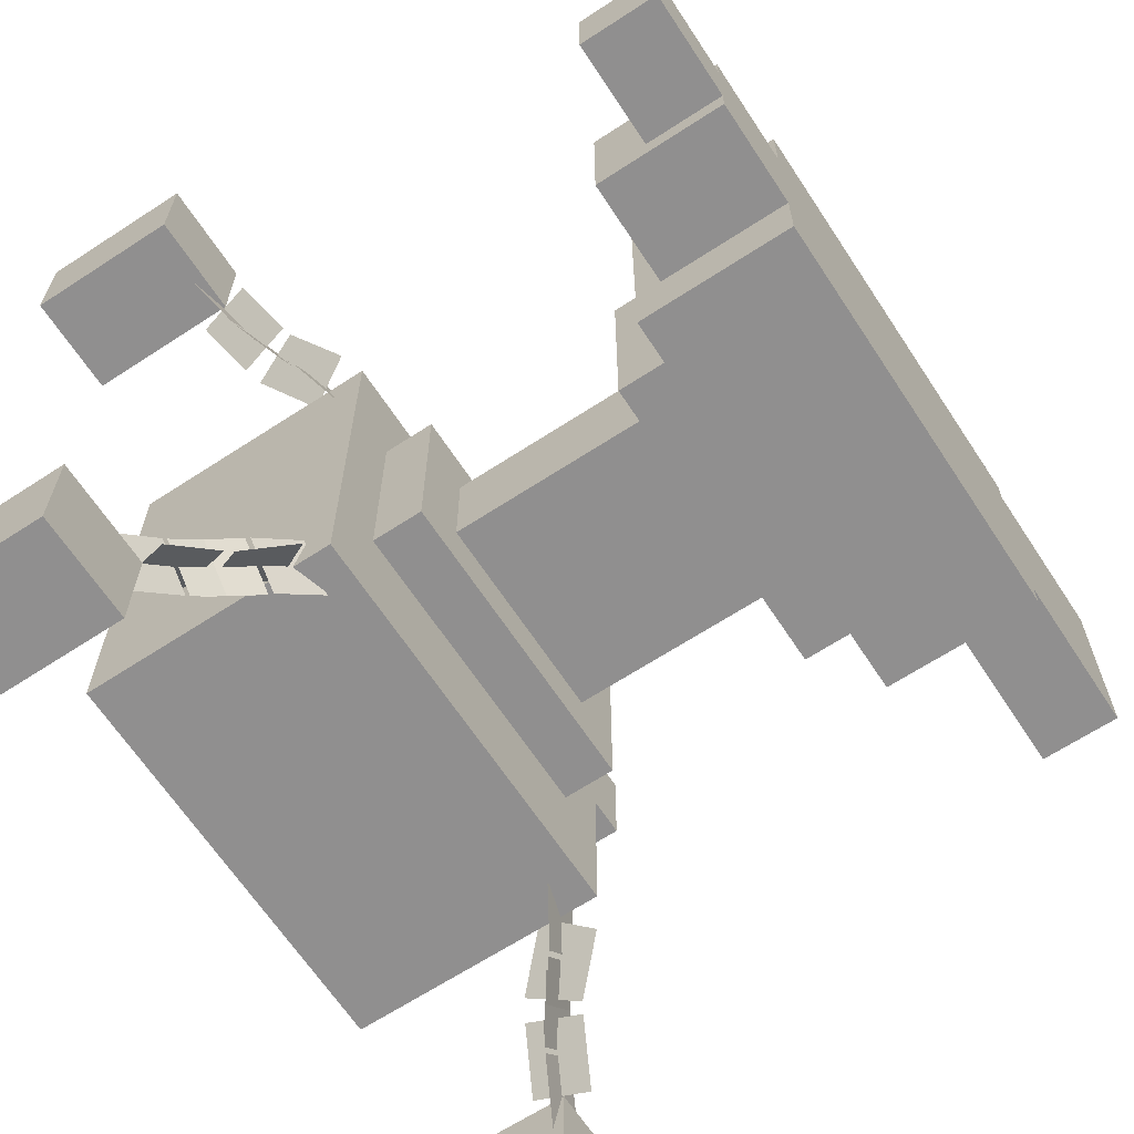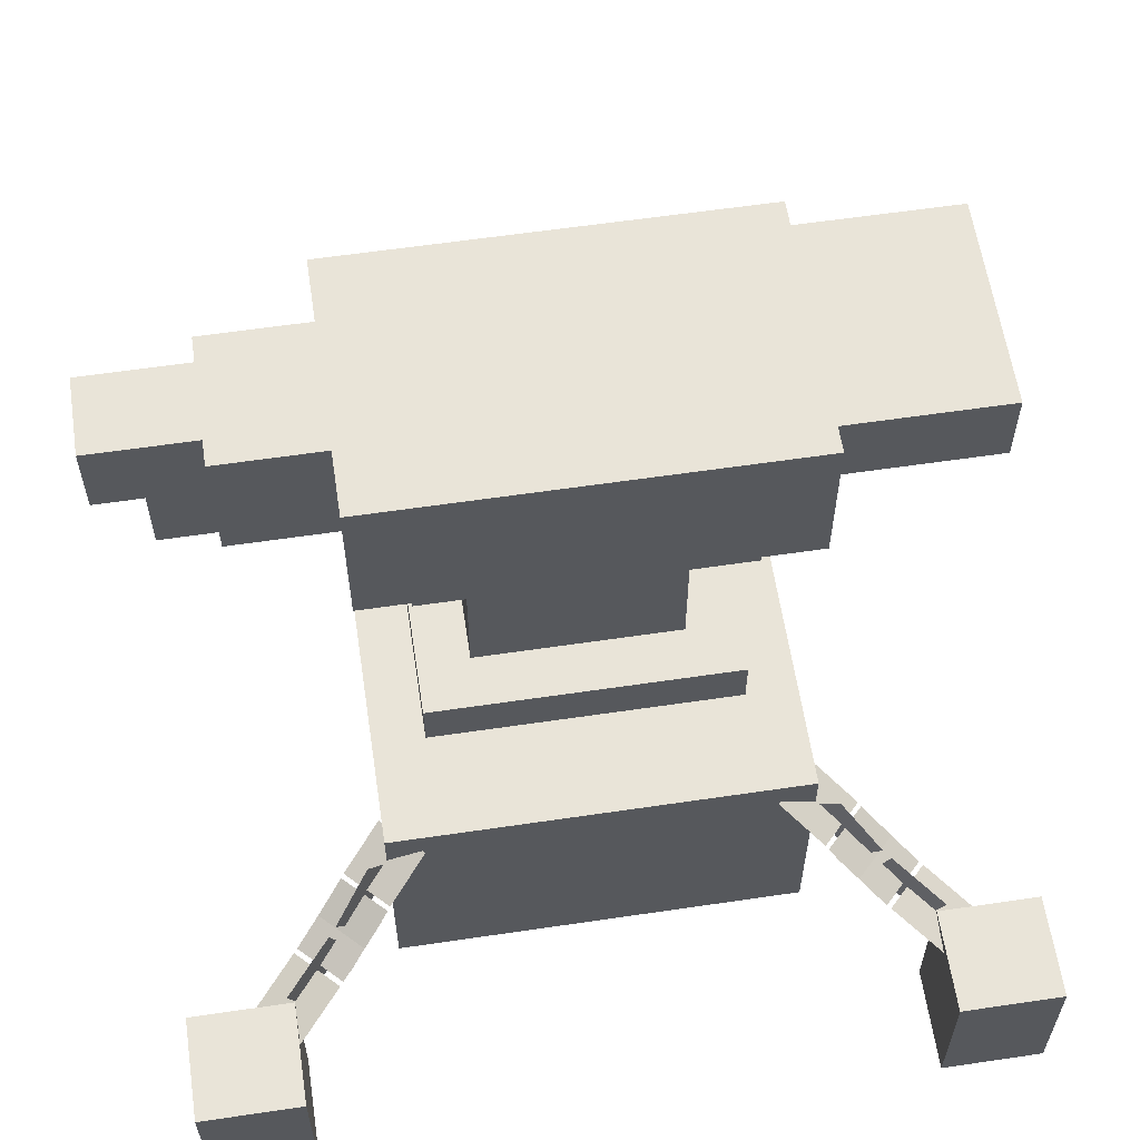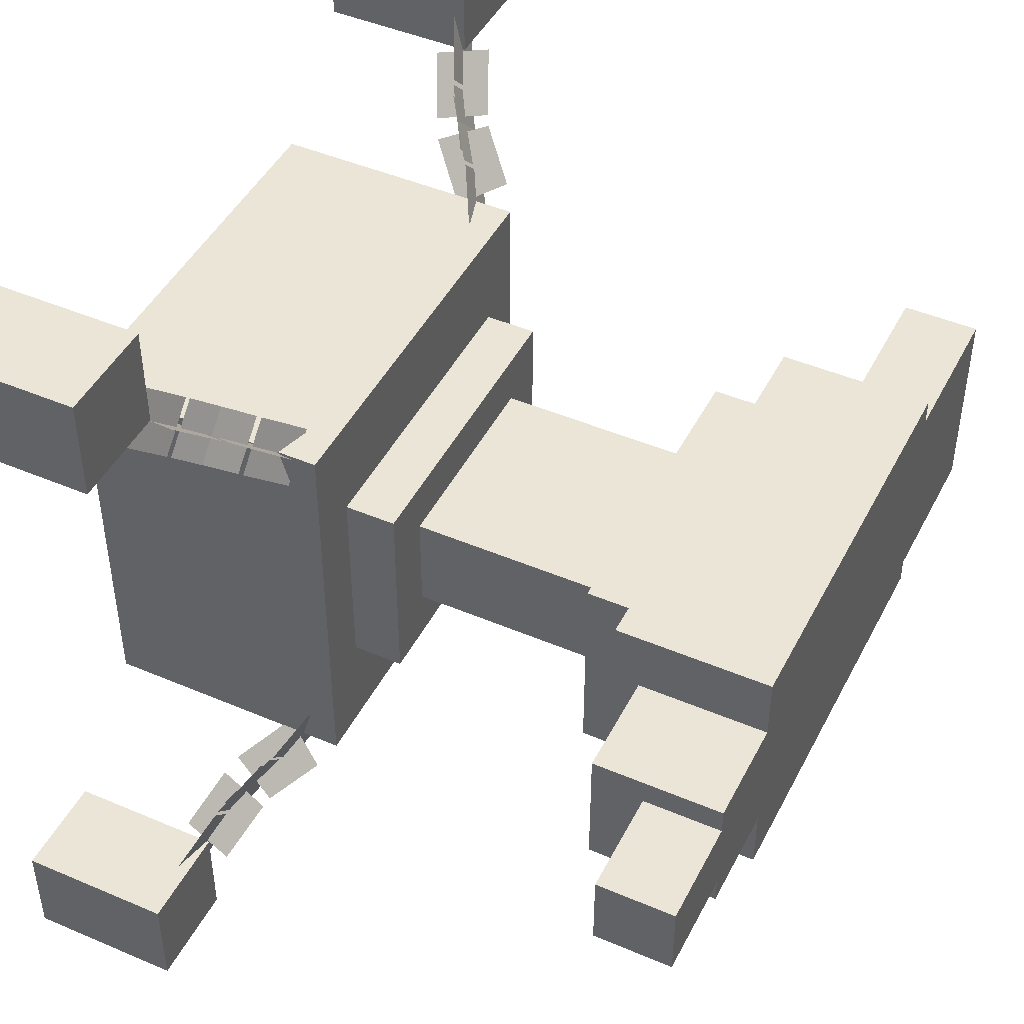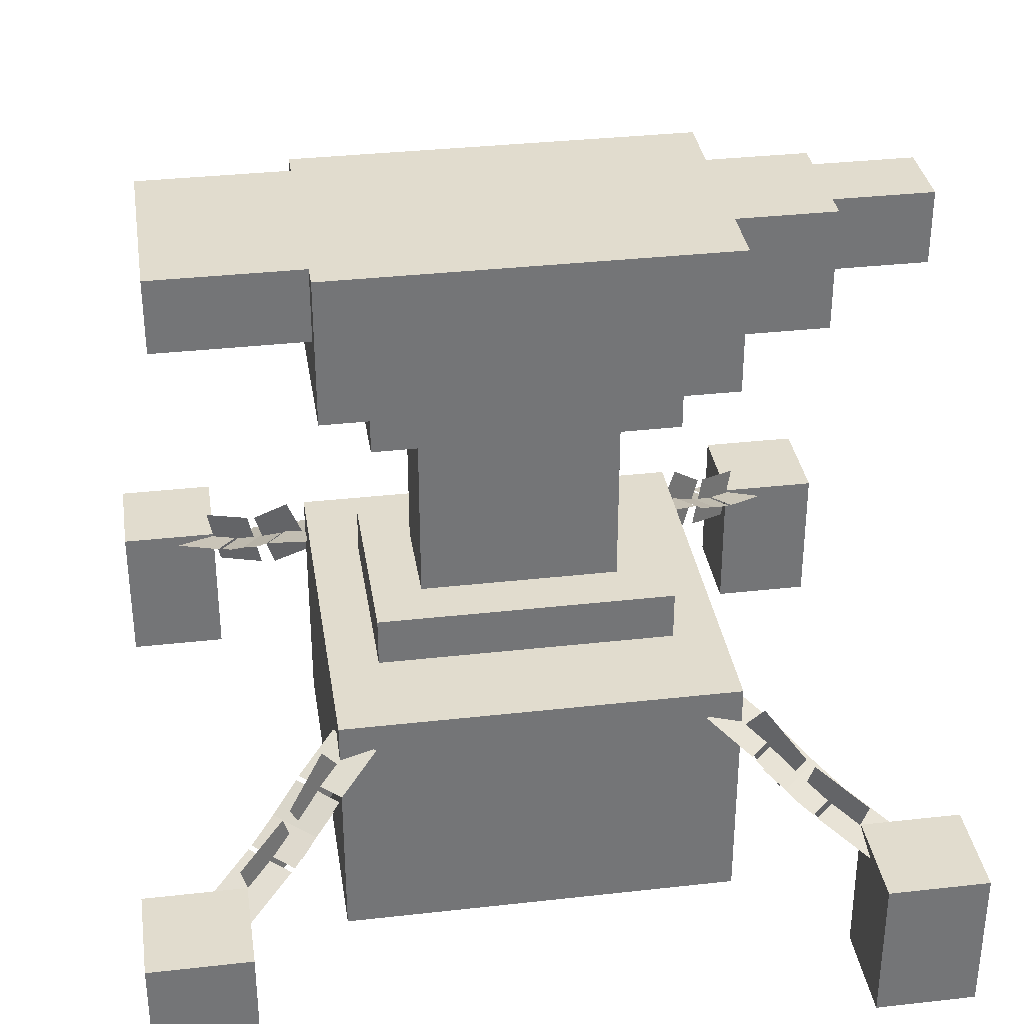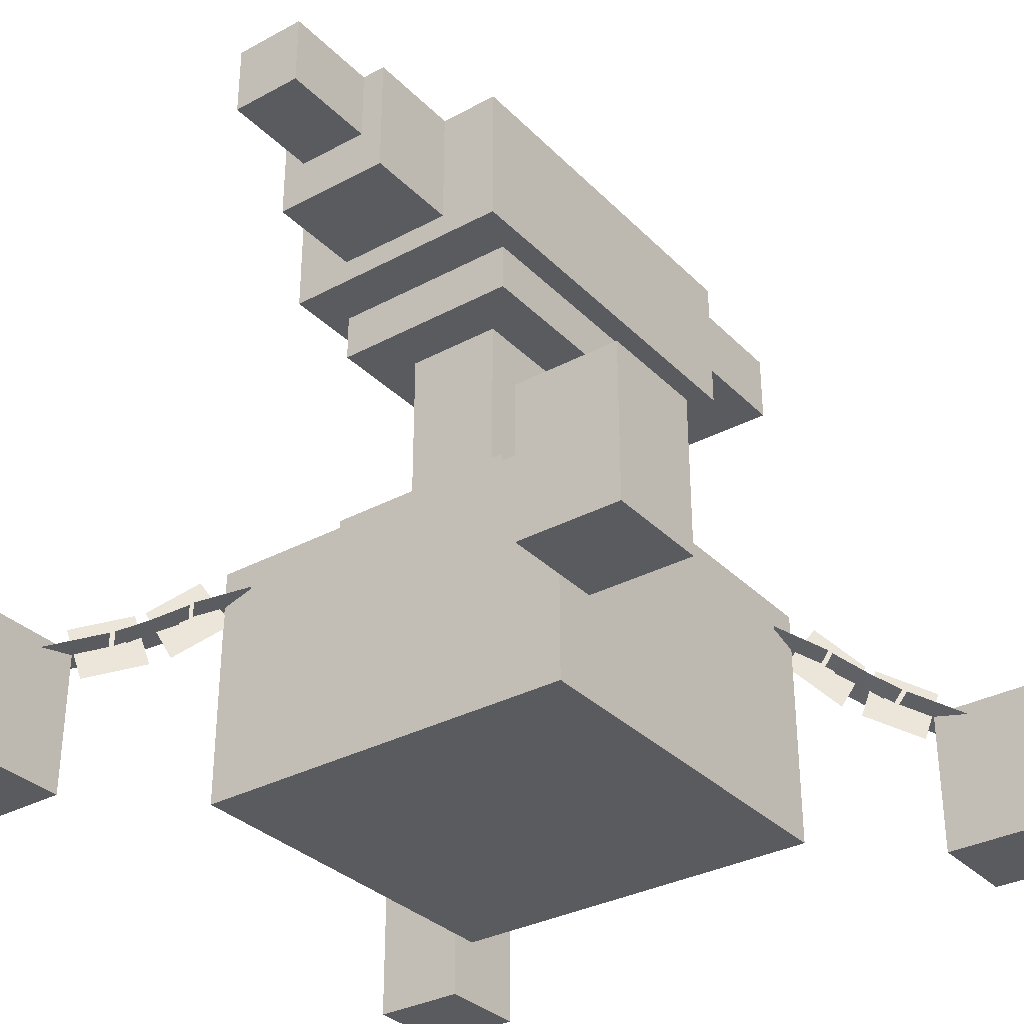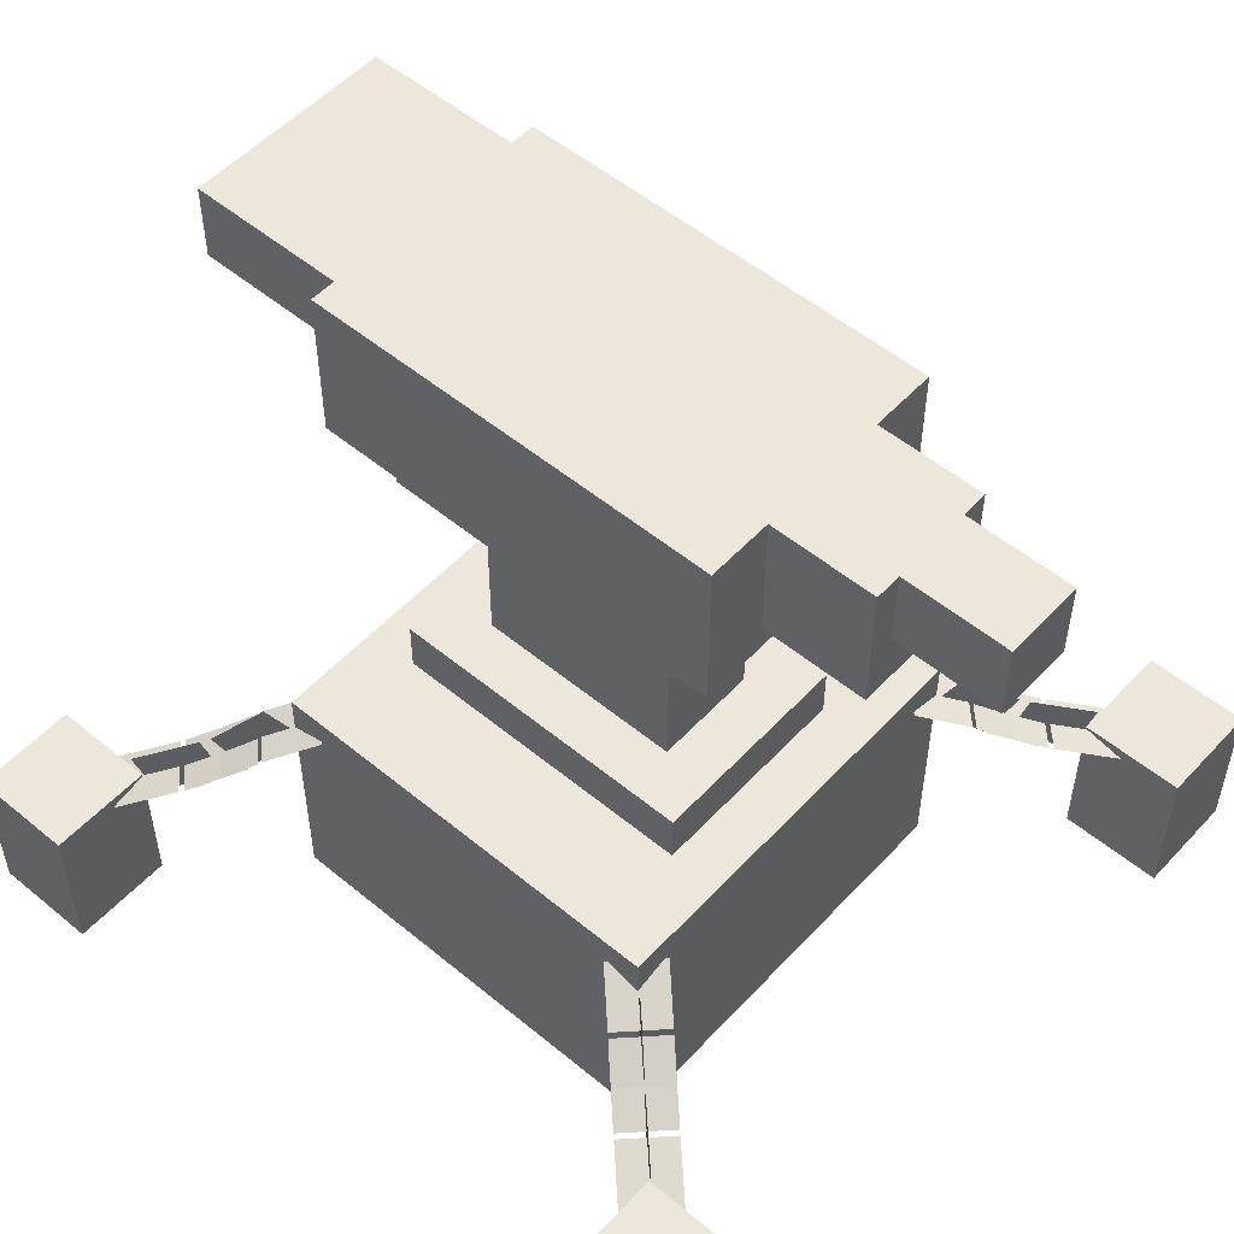
<metadata>
{"format":"obj","ext":"obj","renderer":"f3d","projection":"perspective","resolution":1024,"background":"white","views":[{"elev":-65.4,"azim":123.3,"up":"+Z"},{"elev":60.2,"azim":171.4,"up":"+Y"},{"elev":45.8,"azim":116.1,"up":"+Z"},{"elev":34.0,"azim":-8.7,"up":"+Y"},{"elev":-32.8,"azim":126.6,"up":"+Y"},{"elev":53.1,"azim":41.5,"up":"+Y"}]}
</metadata>
<code>
o cube
v 0.25 0.875 -0.1562
v 0.25 0.6875 -0.1562
v -0.25 0.875 -0.1562
v -0.25 0.6875 -0.1562
v -0.25 0.875 0.1562
v -0.25 0.6875 0.1562
v 0.25 0.875 0.1562
v 0.25 0.6875 0.1562
v 0.25 0.3125 -0.25
v 0.25 0 -0.25
v -0.25 0.3125 -0.25
v -0.25 0 -0.25
v -0.25 0.3125 0.25
v -0.25 -0 0.25
v 0.25 0.3125 0.25
v 0.25 -0 0.25
v 0.1875 0.6875 -0.125
v 0.1875 0.625 -0.125
v -0.1875 0.6875 -0.125
v -0.1875 0.625 -0.125
v -0.1875 0.6875 0.125
v -0.1875 0.625 0.125
v 0.1875 0.6875 0.125
v 0.1875 0.625 0.125
v 0.125 0.625 -0.0625
v 0.125 0.375 -0.0625
v -0.125 0.625 -0.0625
v -0.125 0.375 -0.0625
v -0.125 0.625 0.0625
v -0.125 0.375 0.0625
v 0.125 0.625 0.0625
v 0.125 0.375 0.0625
v 0.375 0.875 -0.07812
v 0.375 0.7188 -0.07812
v 0.25 0.875 -0.07812
v 0.25 0.7188 -0.07812
v 0.25 0.875 0.07812
v 0.25 0.7188 0.07812
v 0.375 0.875 0.07812
v 0.375 0.7188 0.07812
v 0.5 0.875 -0.04688
v 0.5 0.7812 -0.04688
v 0.375 0.875 -0.04688
v 0.375 0.7812 -0.04688
v 0.375 0.875 0.04688
v 0.375 0.7812 0.04688
v 0.5 0.875 0.04688
v 0.5 0.7812 0.04688
v -0.25 0.875 -0.125
v -0.25 0.7812 -0.125
v -0.4375 0.875 -0.125
v -0.4375 0.7812 -0.125
v -0.4375 0.875 0.125
v -0.4375 0.7812 0.125
v -0.25 0.875 0.125
v -0.25 0.7812 0.125
v 0.5 0.1875 0.375
v 0.5 -0 0.375
v 0.375 0.1875 0.375
v 0.375 -0 0.375
v 0.375 0.1875 0.5
v 0.375 -0 0.5
v 0.5 0.1875 0.5
v 0.5 -0 0.5
v 0.1875 0.375 -0.125
v 0.1875 0.3125 -0.125
v -0.1875 0.375 -0.125
v -0.1875 0.3125 -0.125
v -0.1875 0.375 0.125
v -0.1875 0.3125 0.125
v 0.1875 0.375 0.125
v 0.1875 0.3125 0.125
v 0.5 0.1875 -0.5
v 0.5 0 -0.5
v 0.375 0.1875 -0.5
v 0.375 0 -0.5
v 0.375 0.1875 -0.375
v 0.375 0 -0.375
v 0.5 0.1875 -0.375
v 0.5 0 -0.375
v -0.375 0.1875 -0.5
v -0.375 0 -0.5
v -0.5 0.1875 -0.5
v -0.5 0 -0.5
v -0.5 0.1875 -0.375
v -0.5 0 -0.375
v -0.375 0.1875 -0.375
v -0.375 0 -0.375
v -0.375 0.1875 0.375
v -0.375 -0 0.375
v -0.5 0.1875 0.375
v -0.5 -0 0.375
v -0.5 0.1875 0.5
v -0.5 -0 0.5
v -0.375 0.1875 0.5
v -0.375 -0 0.5
v 0.3047 0.2453 -0.2553
v 0.3558 0.2054 -0.306
v 0.2565 0.2453 -0.3039
v 0.3075 0.2054 -0.3546
v 0.2432 0.2427 -0.2426
v 0.2929 0.19 -0.2918
v 0.2729 0.2969 -0.272
v 0.3174 0.249 -0.3161
v 0.2535 0.2775 -0.2046
v 0.3012 0.2491 -0.2519
v 0.2053 0.2775 -0.2531
v 0.253 0.2491 -0.3005
v 0.3695 0.1989 -0.3197
v 0.426 0.1723 -0.3758
v 0.3213 0.1989 -0.3682
v 0.3778 0.1723 -0.4243
v 0.3105 0.1793 -0.3093
v 0.3667 0.1528 -0.3652
v 0.3263 0.244 -0.325
v 0.3822 0.2177 -0.3805
v 0.3127 0.2367 -0.2633
v 0.3653 0.2009 -0.3155
v 0.2645 0.2367 -0.3118
v 0.3171 0.2009 -0.3641
v -0.3047 0.2453 -0.2553
v -0.3558 0.2054 -0.306
v -0.2565 0.2453 -0.3039
v -0.3075 0.2054 -0.3546
v -0.2432 0.2427 -0.2426
v -0.2929 0.19 -0.2918
v -0.2729 0.2969 -0.272
v -0.3174 0.249 -0.3161
v -0.2535 0.2775 -0.2046
v -0.3012 0.2491 -0.2519
v -0.2053 0.2775 -0.2531
v -0.253 0.2491 -0.3005
v -0.3695 0.1989 -0.3197
v -0.426 0.1723 -0.3758
v -0.3213 0.1989 -0.3682
v -0.3778 0.1723 -0.4243
v -0.3105 0.1793 -0.3093
v -0.3667 0.1528 -0.3652
v -0.3263 0.244 -0.325
v -0.3822 0.2177 -0.3805
v -0.3127 0.2367 -0.2633
v -0.3653 0.2009 -0.3155
v -0.2645 0.2367 -0.3118
v -0.3171 0.2009 -0.3641
v 0.3047 0.2453 0.2553
v 0.3558 0.2054 0.306
v 0.2565 0.2453 0.3039
v 0.3075 0.2054 0.3546
v 0.2432 0.2427 0.2426
v 0.2929 0.19 0.2918
v 0.2729 0.2969 0.272
v 0.3174 0.249 0.3161
v 0.2535 0.2775 0.2046
v 0.3012 0.2491 0.2519
v 0.2053 0.2775 0.2531
v 0.253 0.2491 0.3005
v 0.3695 0.1989 0.3197
v 0.426 0.1723 0.3758
v 0.3213 0.1989 0.3682
v 0.3778 0.1723 0.4243
v 0.3105 0.1793 0.3093
v 0.3667 0.1528 0.3652
v 0.3263 0.244 0.325
v 0.3822 0.2177 0.3805
v 0.3127 0.2367 0.2633
v 0.3653 0.2009 0.3155
v 0.2645 0.2367 0.3118
v 0.3171 0.2009 0.3641
v -0.3047 0.2453 0.2553
v -0.3558 0.2054 0.306
v -0.2565 0.2453 0.3039
v -0.3075 0.2054 0.3546
v -0.2432 0.2427 0.2426
v -0.2929 0.19 0.2918
v -0.2729 0.2969 0.272
v -0.3174 0.249 0.3161
v -0.2535 0.2775 0.2046
v -0.3012 0.2491 0.2519
v -0.2053 0.2775 0.2531
v -0.253 0.2491 0.3005
v -0.3695 0.1989 0.3197
v -0.426 0.1723 0.3758
v -0.3213 0.1989 0.3682
v -0.3778 0.1723 0.4243
v -0.3105 0.1793 0.3093
v -0.3667 0.1528 0.3652
v -0.3263 0.244 0.325
v -0.3822 0.2177 0.3805
v -0.3127 0.2367 0.2633
v -0.3653 0.2009 0.3155
v -0.2645 0.2367 0.3118
v -0.3171 0.2009 0.3641
f 97 98 100 99
f 101 102 104 103
f 105 106 108 107
f 109 110 112 111
f 113 114 116 115
f 117 118 120 119
f 121 123 124 122
f 125 127 128 126
f 129 131 132 130
f 133 135 136 134
f 137 139 140 138
f 141 143 144 142
f 145 147 148 146
f 149 151 152 150
f 153 155 156 154
f 157 159 160 158
f 161 163 164 162
f 165 167 168 166
f 169 170 172 171
f 173 174 176 175
f 177 178 180 179
f 181 182 184 183
f 185 186 188 187
f 189 190 192 191
f 1 2 3
f 2 4 3
f 5 6 7
f 6 8 7
f 5 7 3
f 7 1 3
f 8 6 2
f 6 4 2
f 7 8 1
f 8 2 1
f 3 4 5
f 4 6 5
f 9 10 11
f 10 12 11
f 13 14 15
f 14 16 15
f 13 15 11
f 15 9 11
f 16 14 10
f 14 12 10
f 15 16 9
f 16 10 9
f 11 12 13
f 12 14 13
f 17 18 19
f 18 20 19
f 21 22 23
f 22 24 23
f 21 23 19
f 23 17 19
f 24 22 18
f 22 20 18
f 23 24 17
f 24 18 17
f 19 20 21
f 20 22 21
f 25 26 27
f 26 28 27
f 29 30 31
f 30 32 31
f 29 31 27
f 31 25 27
f 32 30 26
f 30 28 26
f 31 32 25
f 32 26 25
f 27 28 29
f 28 30 29
f 33 34 35
f 34 36 35
f 37 38 39
f 38 40 39
f 37 39 35
f 39 33 35
f 40 38 34
f 38 36 34
f 39 40 33
f 40 34 33
f 41 42 43
f 42 44 43
f 45 46 47
f 46 48 47
f 45 47 43
f 47 41 43
f 48 46 42
f 46 44 42
f 47 48 41
f 48 42 41
f 43 44 45
f 44 46 45
f 49 50 51
f 50 52 51
f 53 54 55
f 54 56 55
f 53 55 51
f 55 49 51
f 56 54 50
f 54 52 50
f 51 52 53
f 52 54 53
f 57 58 59
f 58 60 59
f 61 62 63
f 62 64 63
f 61 63 59
f 63 57 59
f 64 62 58
f 62 60 58
f 63 64 57
f 64 58 57
f 59 60 61
f 60 62 61
f 65 66 67
f 66 68 67
f 69 70 71
f 70 72 71
f 69 71 67
f 71 65 67
f 72 70 66
f 70 68 66
f 71 72 65
f 72 66 65
f 67 68 69
f 68 70 69
f 73 74 75
f 74 76 75
f 77 78 79
f 78 80 79
f 77 79 75
f 79 73 75
f 80 78 74
f 78 76 74
f 79 80 73
f 80 74 73
f 75 76 77
f 76 78 77
f 81 82 83
f 82 84 83
f 85 86 87
f 86 88 87
f 85 87 83
f 87 81 83
f 88 86 82
f 86 84 82
f 87 88 81
f 88 82 81
f 83 84 85
f 84 86 85
f 89 90 91
f 90 92 91
f 93 94 95
f 94 96 95
f 93 95 91
f 95 89 91
f 96 94 90
f 94 92 90
f 95 96 89
f 96 90 89
f 91 92 93
f 92 94 93

</code>
